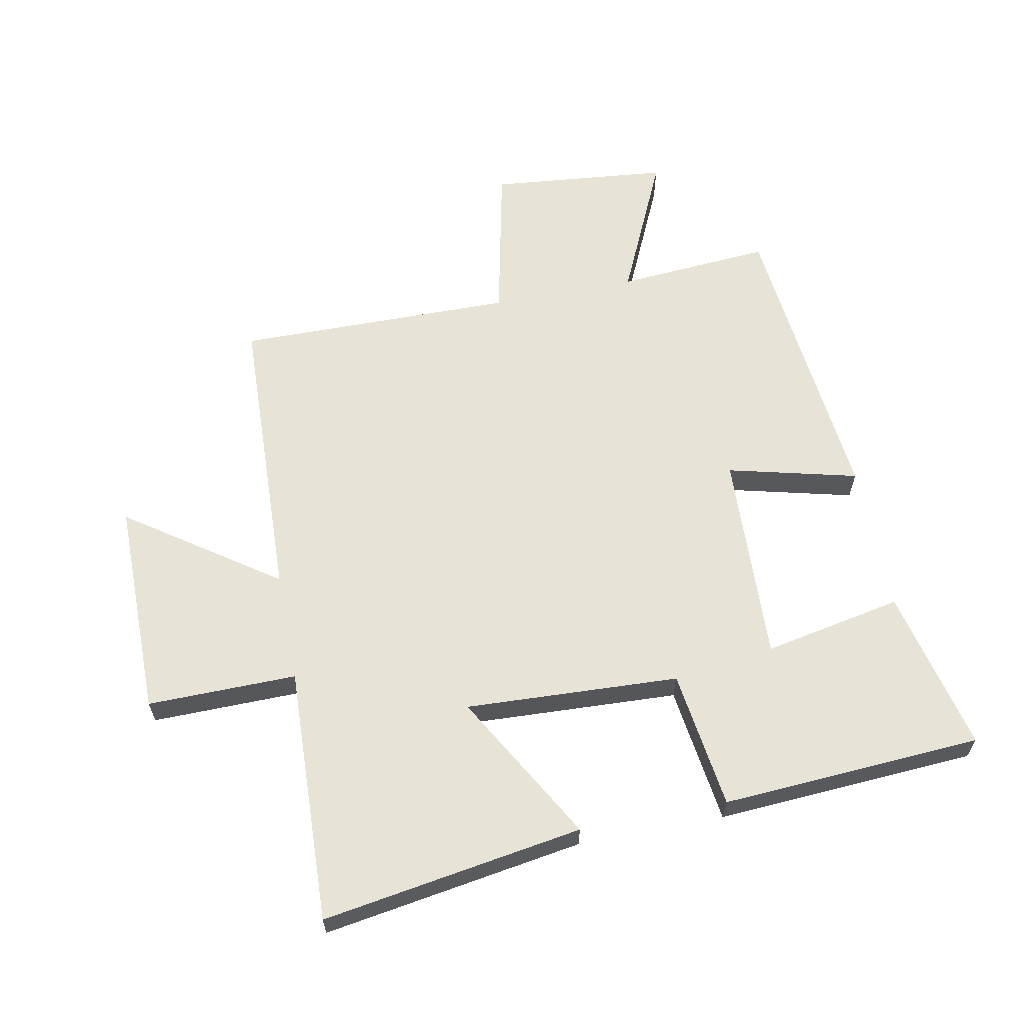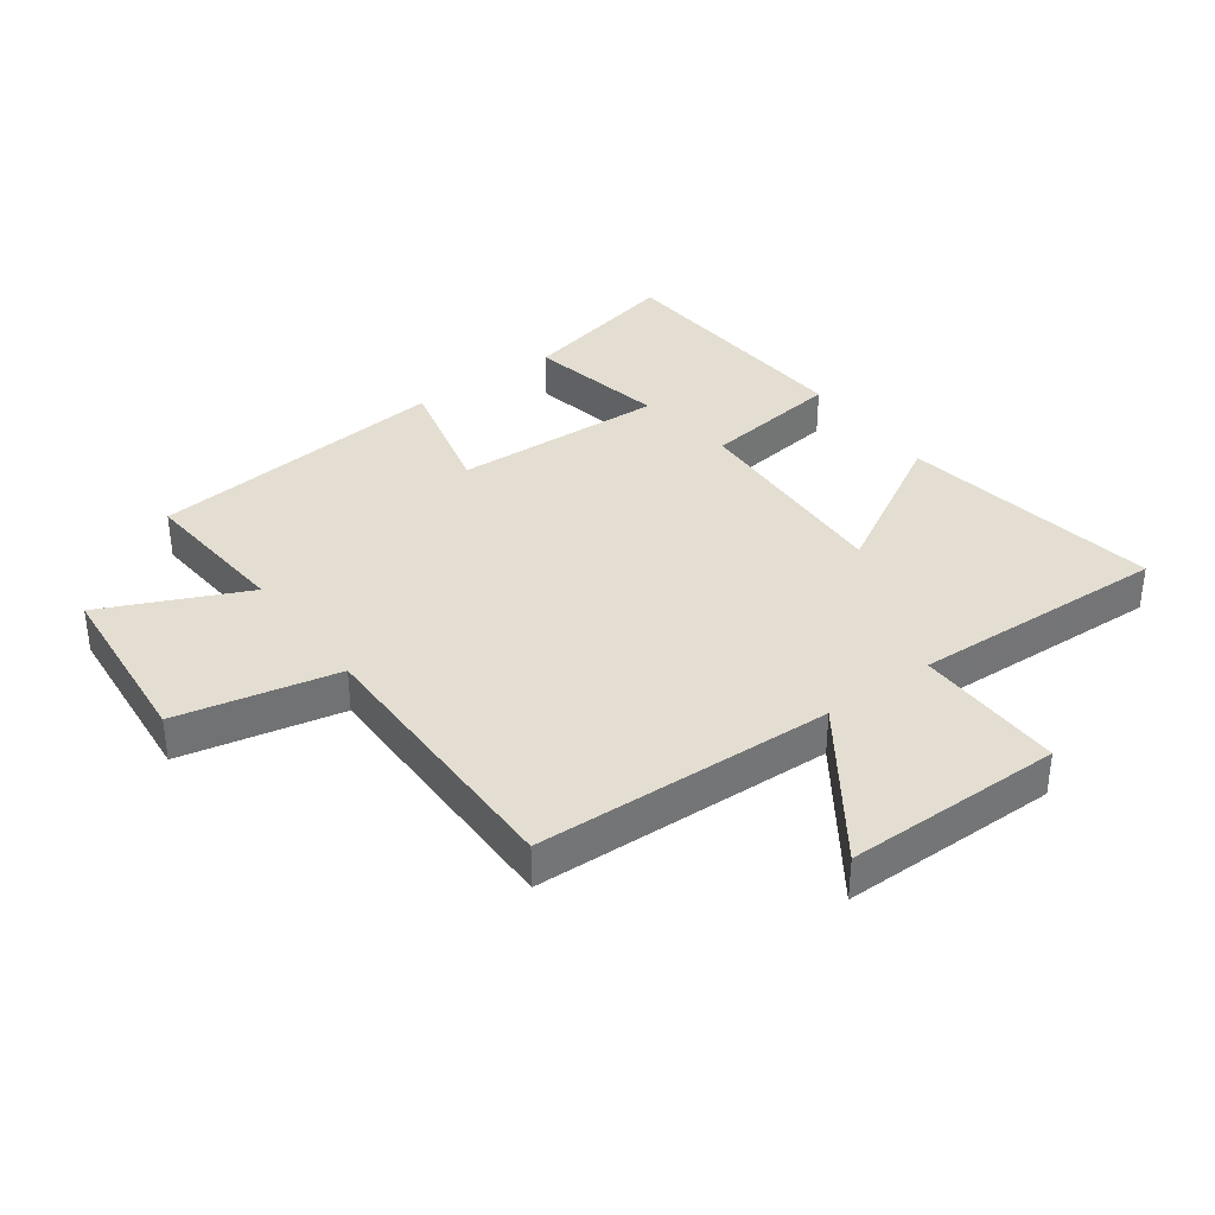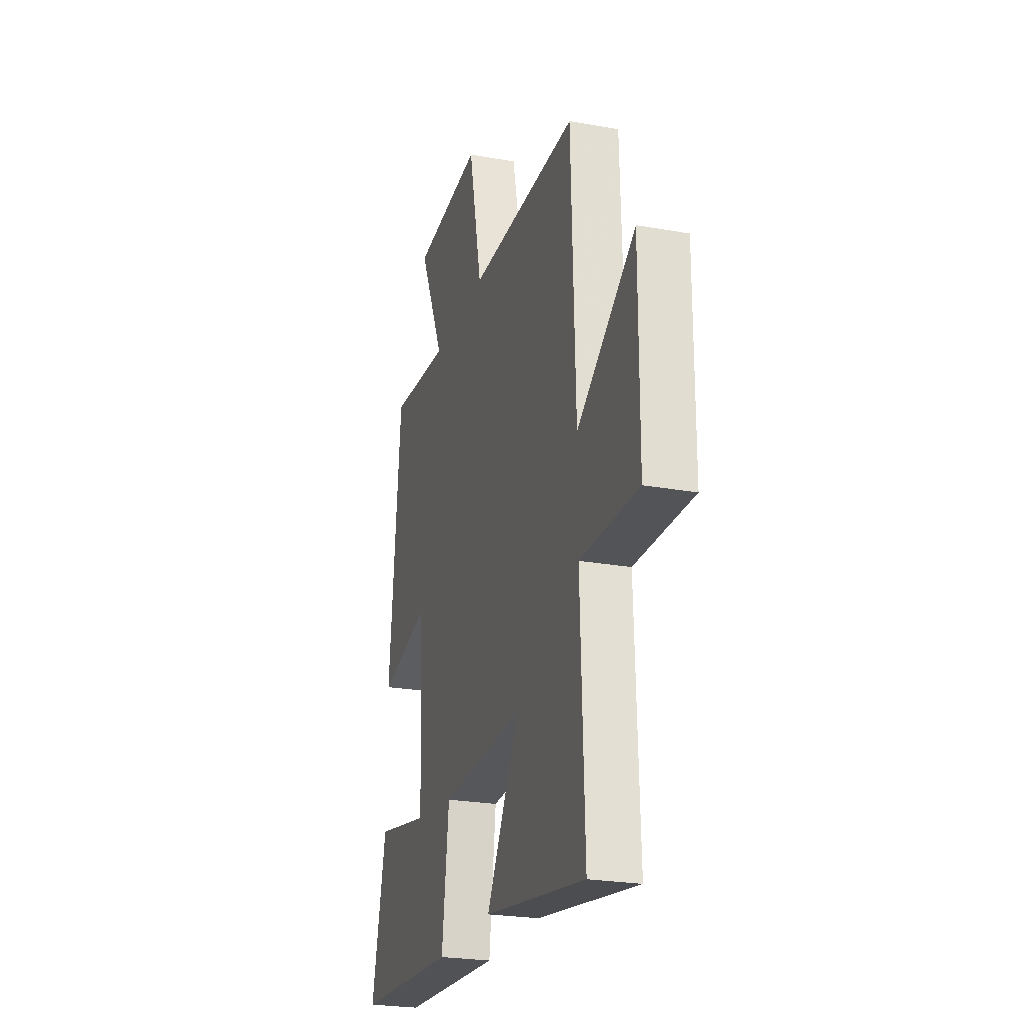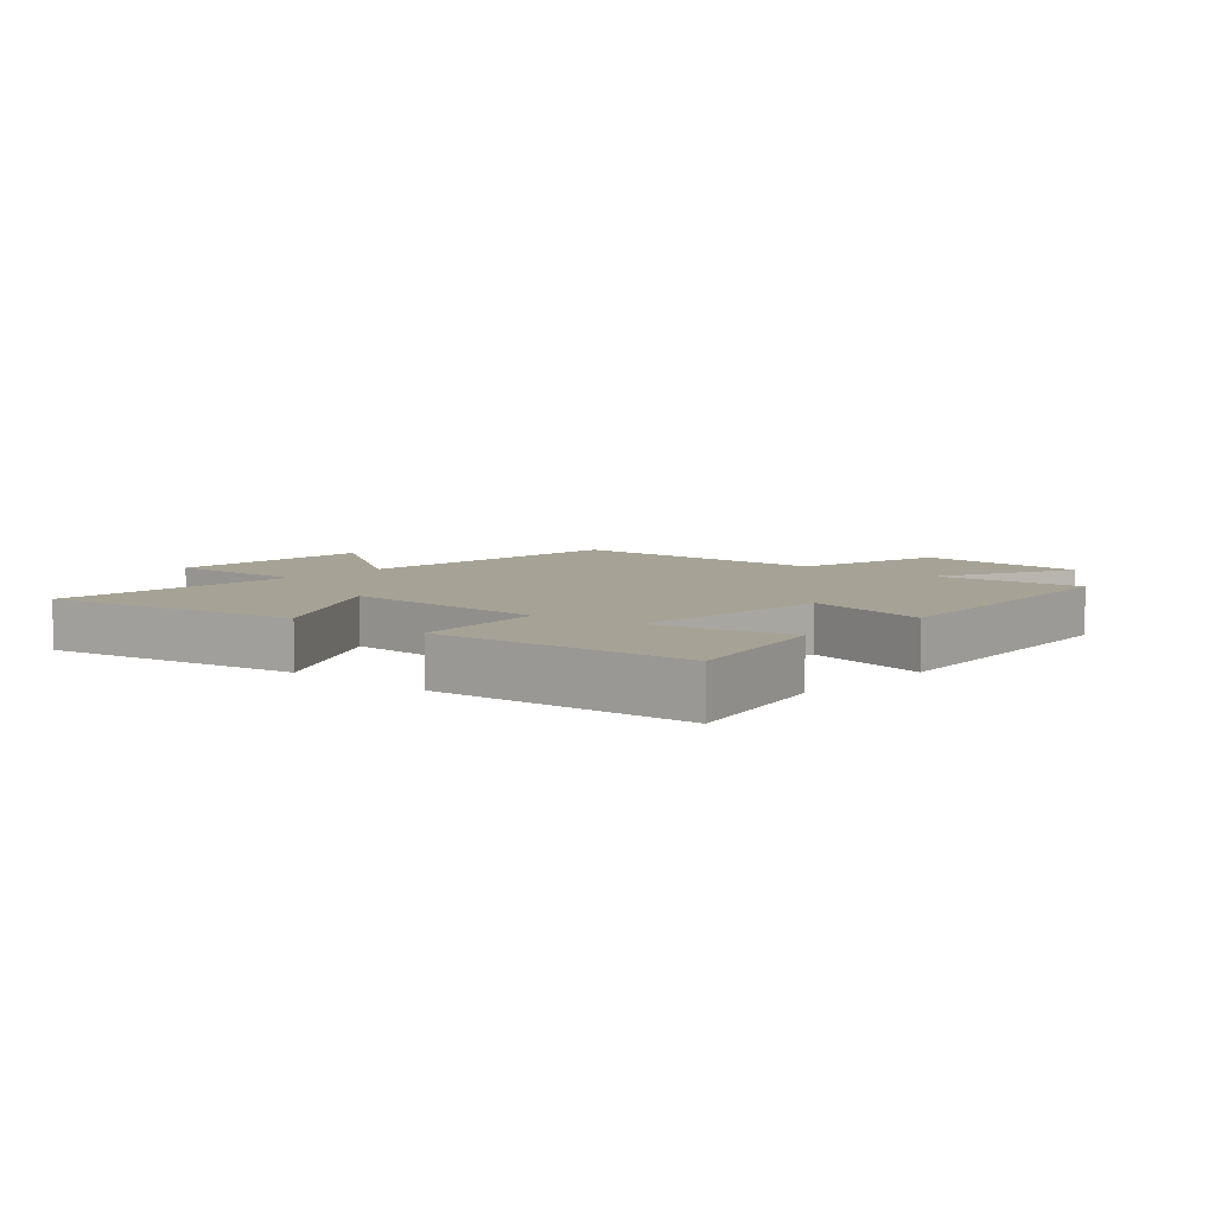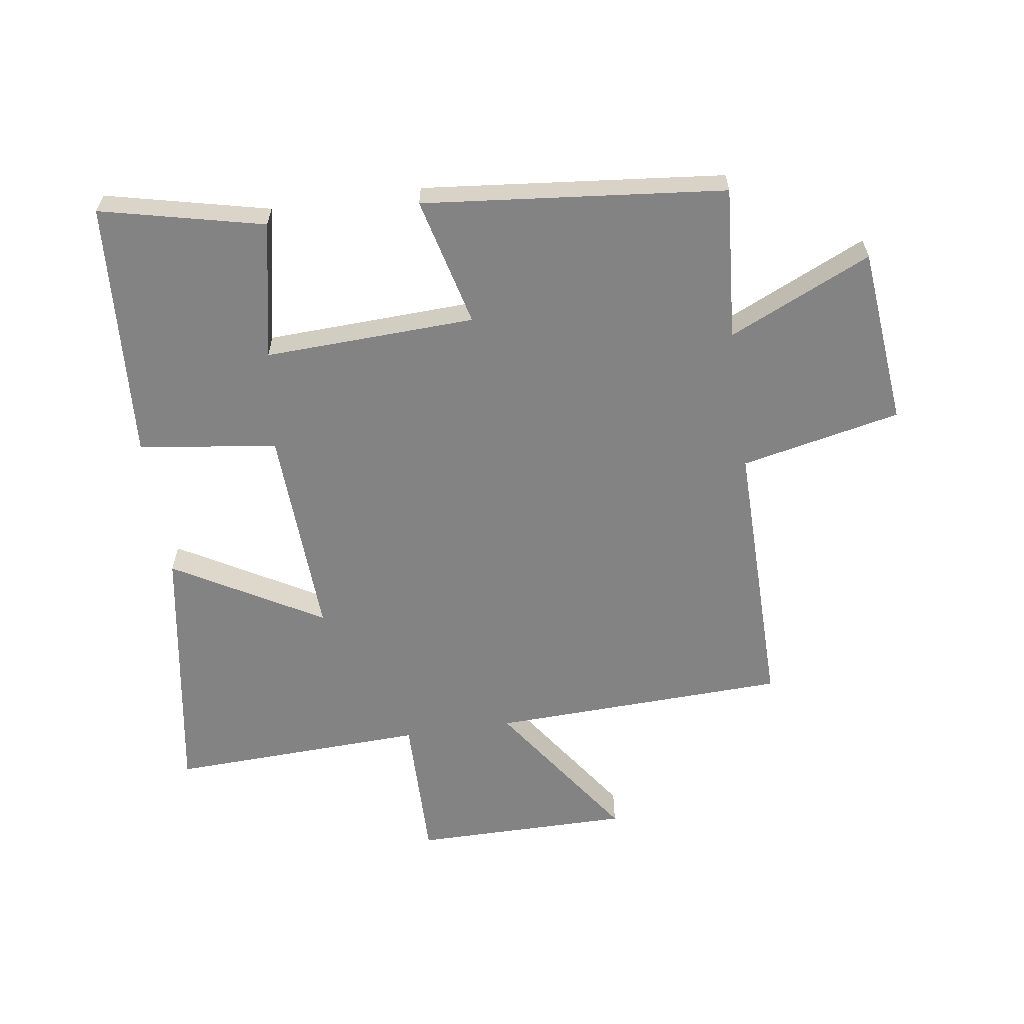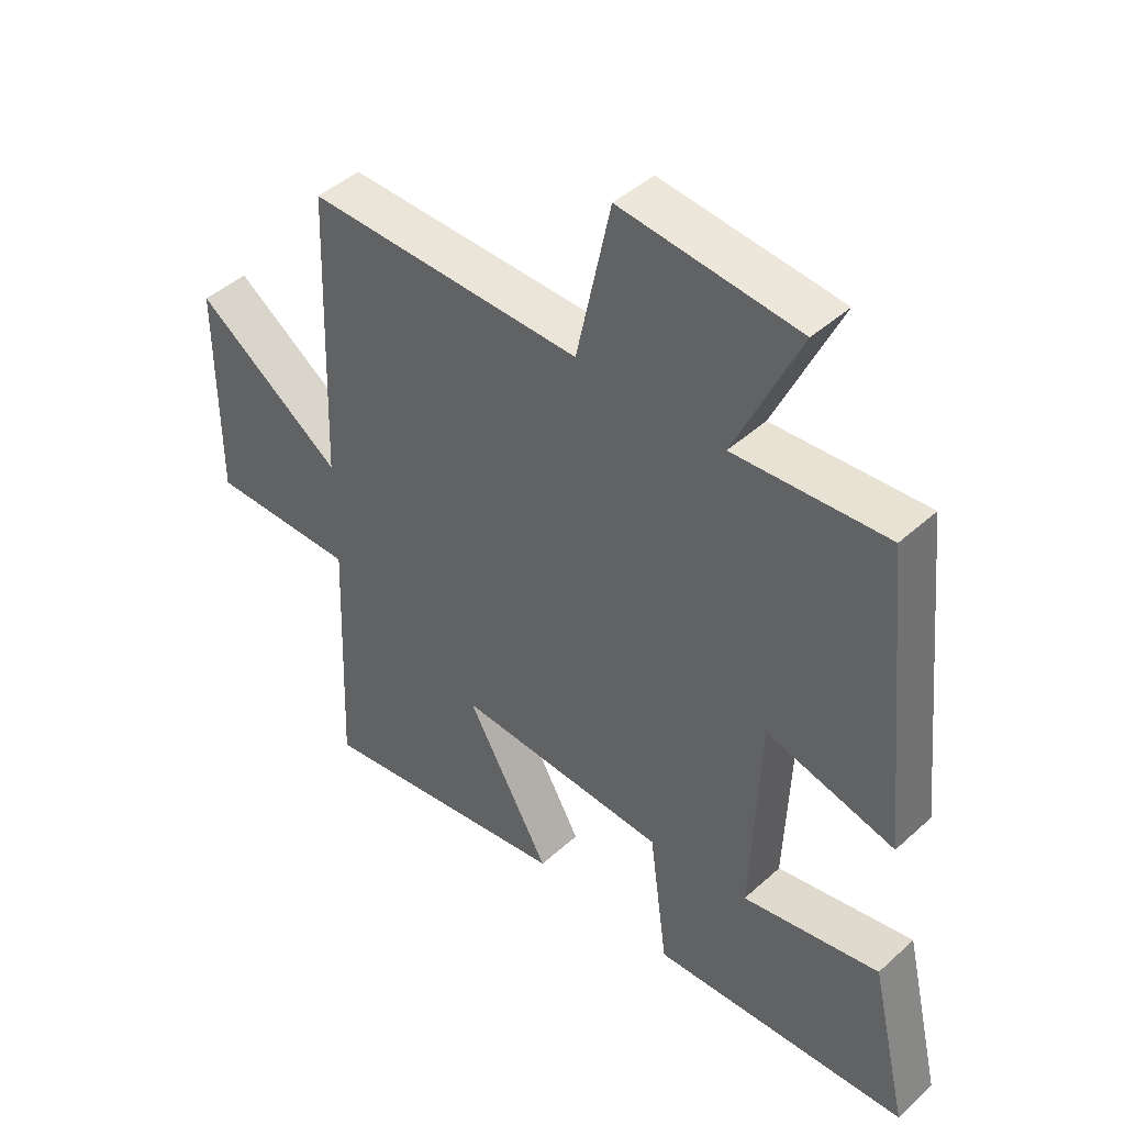
<metadata>
{"format":"obj","ext":"obj","renderer":"f3d","projection":"perspective","resolution":1024,"background":"white","views":[{"elev":62.1,"azim":169.0,"up":"+Y"},{"elev":36.1,"azim":53.7,"up":"+Y"},{"elev":-24.3,"azim":73.5,"up":"+Z"},{"elev":6.3,"azim":-138.4,"up":"+Y"},{"elev":-61.2,"azim":-81.7,"up":"+Y"},{"elev":44.7,"azim":-136.4,"up":"+Z"}]}
</metadata>
<code>
v -0.561 0.07 -0.474
v -0.5 0.07 -0.211
v -0.277 0.07 -0.255
v -0.291 0.07 0.085
v -0.5 0.07 0.033
v -0.451 0.07 0.519
v -0.203 0.07 0.5
v -0.308 0.07 0.729
v -0.02 0.07 0.757
v 0.035 0.07 0.5
v 0.483 0.07 0.504
v 0.5 0.07 0.026
v 0.74 0.07 0.193
v 0.74 0.07 -0.157
v 0.5 0.07 -0.154
v 0.516 0.07 -0.567
v 0.096 0.07 -0.5
v 0.232 0.07 -0.261
v -0.112 0.07 -0.277
v -0.142 0.07 -0.5
v -0.561 0 -0.474
v -0.5 0 -0.211
v -0.277 0 -0.255
v -0.291 0 0.085
v -0.5 0 0.033
v -0.451 0 0.519
v -0.203 0 0.5
v -0.308 0 0.729
v -0.02 0 0.757
v 0.035 0 0.5
v 0.483 0 0.504
v 0.5 0 0.026
v 0.74 0 0.193
v 0.74 0 -0.157
v 0.5 0 -0.154
v 0.516 0 -0.567
v 0.096 0 -0.5
v 0.232 0 -0.261
v -0.112 0 -0.277
v -0.142 0 -0.5
f 19 20 1
f 15 16 17 18
f 15 18 19
f 12 13 14 15
f 12 15 19
f 11 12 19
f 10 11 19
f 7 8 9 10
f 7 10 19
f 4 5 6 7
f 3 4 7 19
f 1 2 3
f 1 3 19
f 21 40 39
f 38 37 36 35
f 39 38 35
f 35 34 33 32
f 39 35 32
f 39 32 31
f 39 31 30
f 30 29 28 27
f 39 30 27
f 27 26 25 24
f 39 27 24 23
f 23 22 21
f 39 23 21
f 1 21 22 2
f 2 22 23 3
f 3 23 24 4
f 4 24 25 5
f 5 25 26 6
f 6 26 27 7
f 7 27 28 8
f 8 28 29 9
f 9 29 30 10
f 10 30 31 11
f 11 31 32 12
f 12 32 33 13
f 13 33 34 14
f 14 34 35 15
f 15 35 36 16
f 16 36 37 17
f 17 37 38 18
f 18 38 39 19
f 19 39 40 20
f 20 40 21 1

</code>
